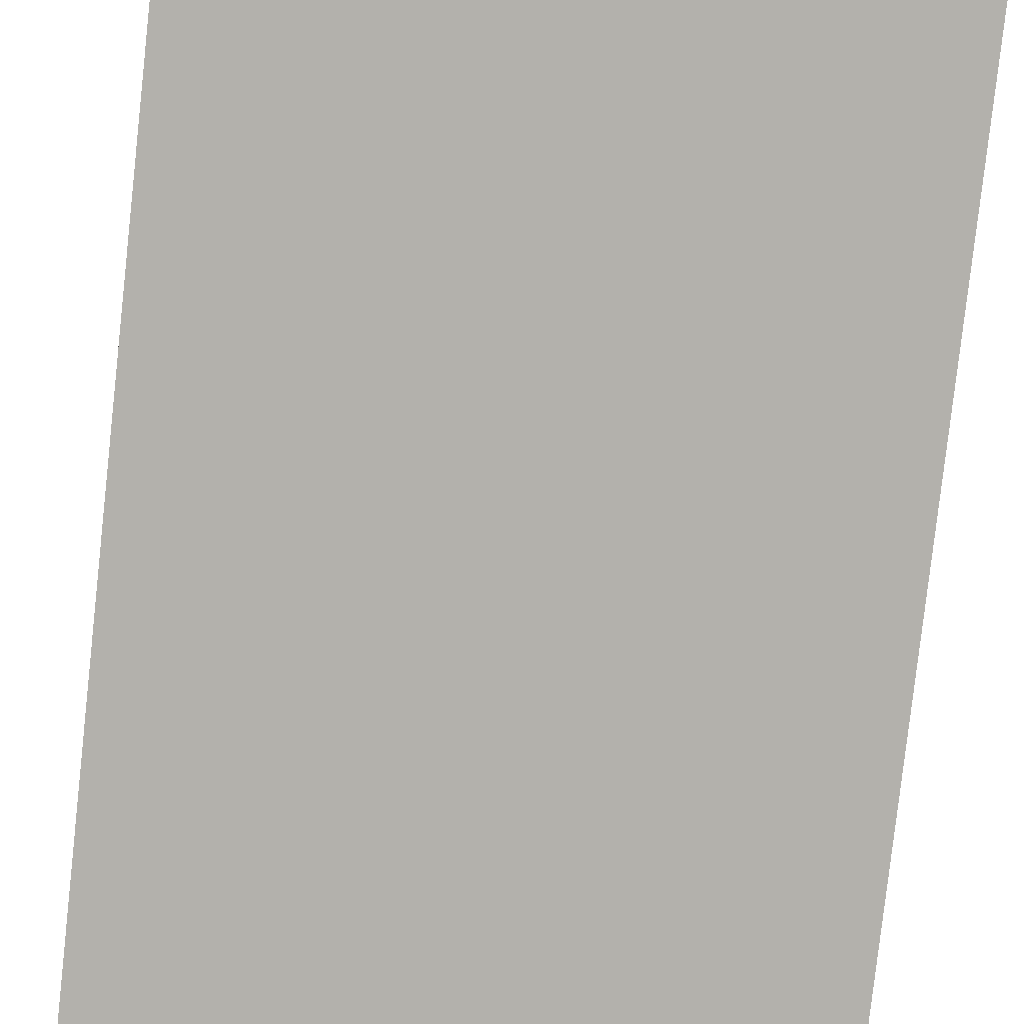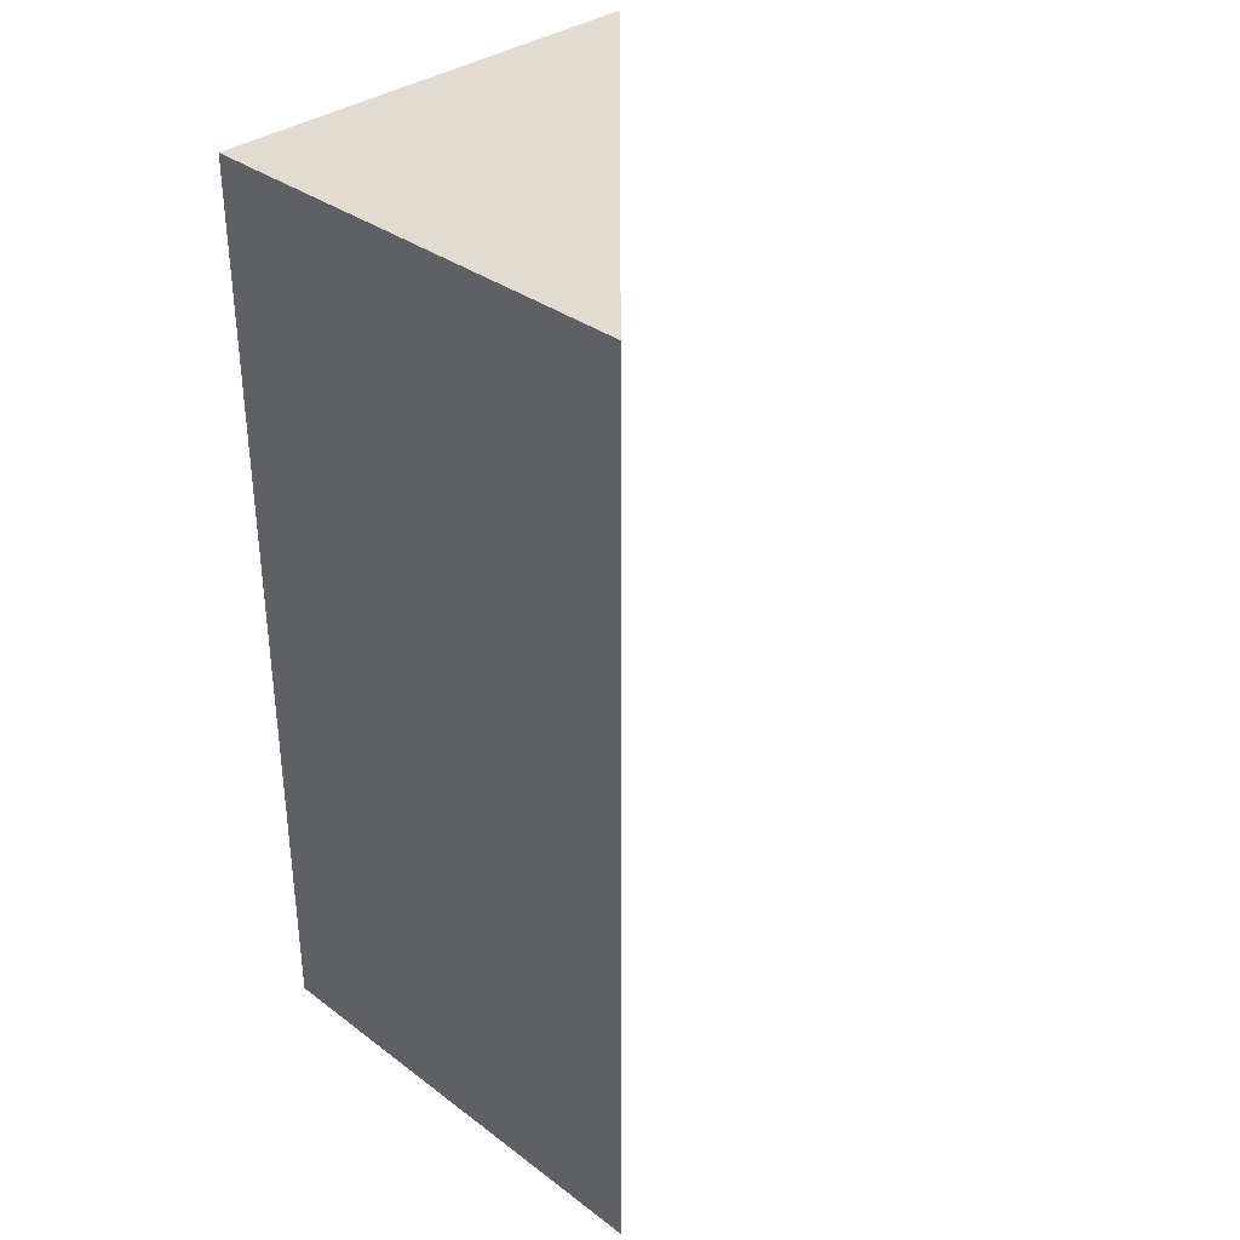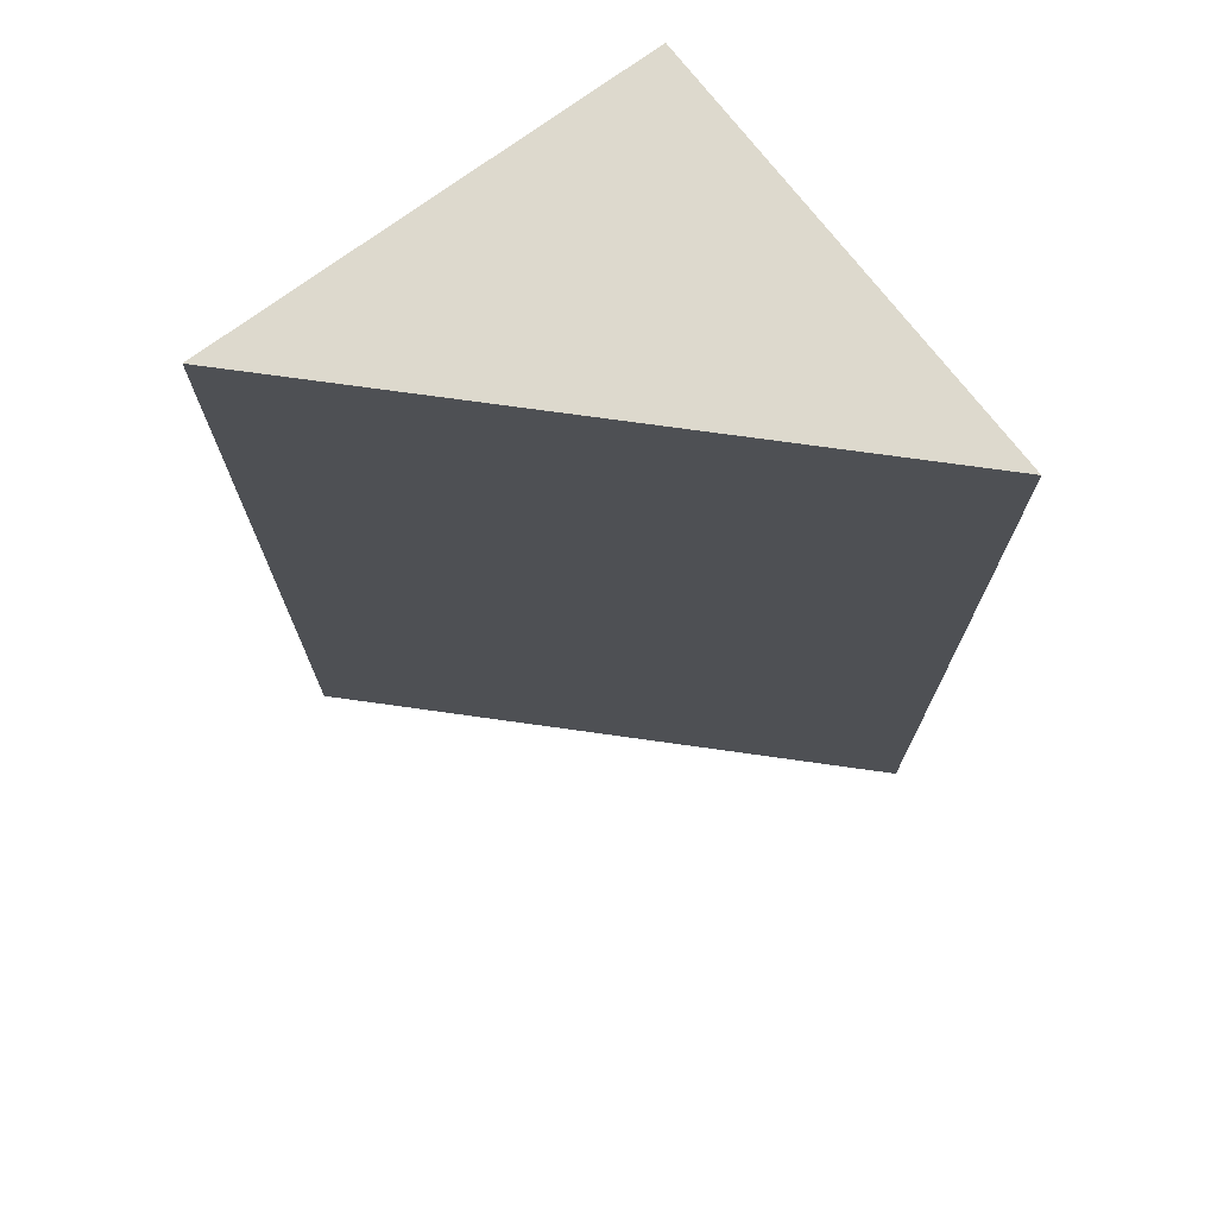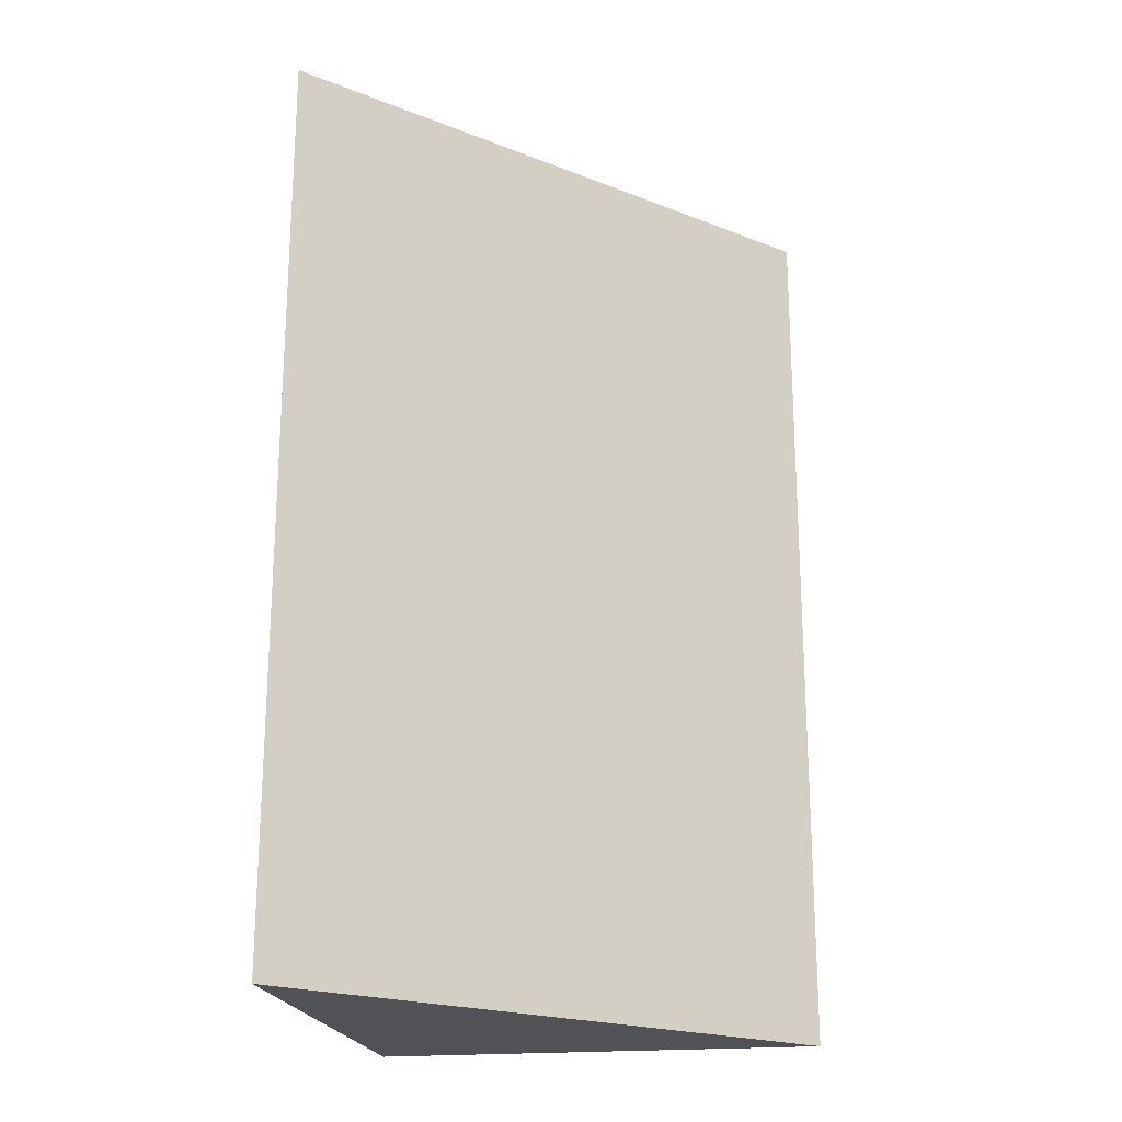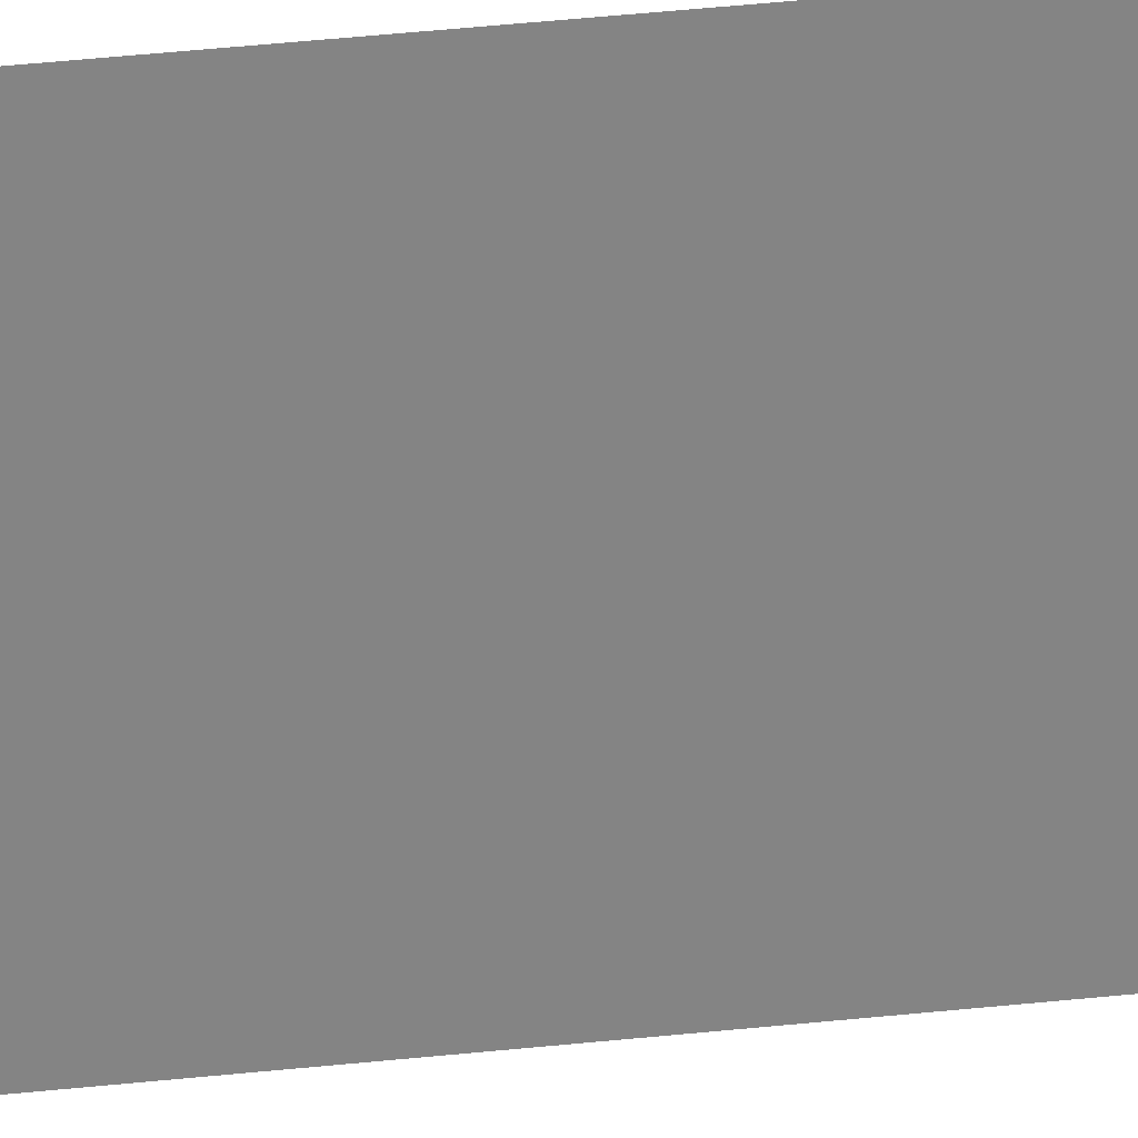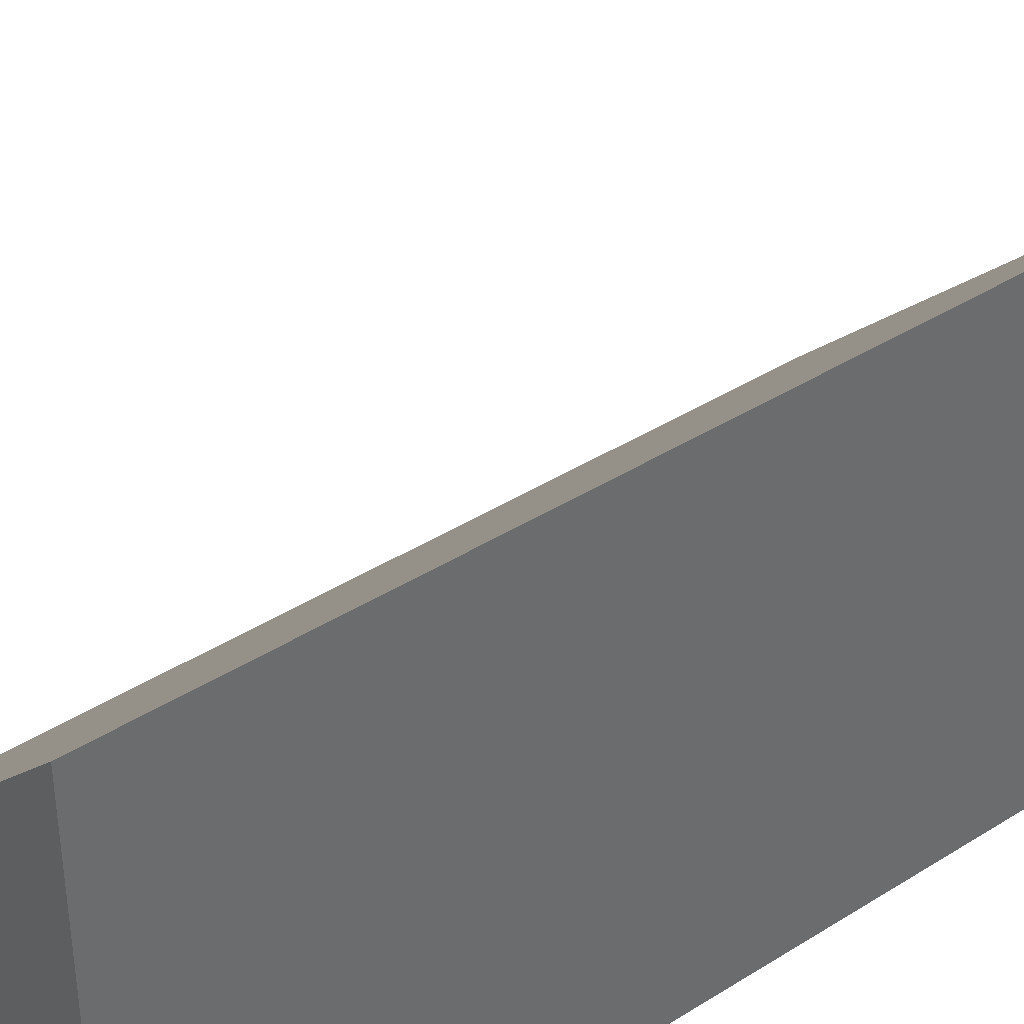
<metadata>
{"format":"obj","ext":"obj","renderer":"f3d","projection":"perspective","resolution":1024,"background":"white","views":[{"elev":-79.1,"azim":173.7,"up":"+Z"},{"elev":34.5,"azim":-135.1,"up":"+Y"},{"elev":72.0,"azim":-37.0,"up":"+Y"},{"elev":-20.8,"azim":-80.3,"up":"+Y"},{"elev":74.1,"azim":-95.1,"up":"+Z"},{"elev":39.6,"azim":51.9,"up":"+Z"}]}
</metadata>
<code>
o MediumTri_Cube.005
v 0.3333 -1 -0.3333
v 0.3333 1 -0.3333
v -0.6667 1 -0.3333
v -0.6667 -1 -0.3333
v 0.3333 1 0.6667
v 0.3333 -1 0.6667
f 2 6 1
f 2 3 5
f 3 1 4
f 1 6 4
f 6 3 4
f 2 5 6
f 3 2 1
f 6 5 3

</code>
